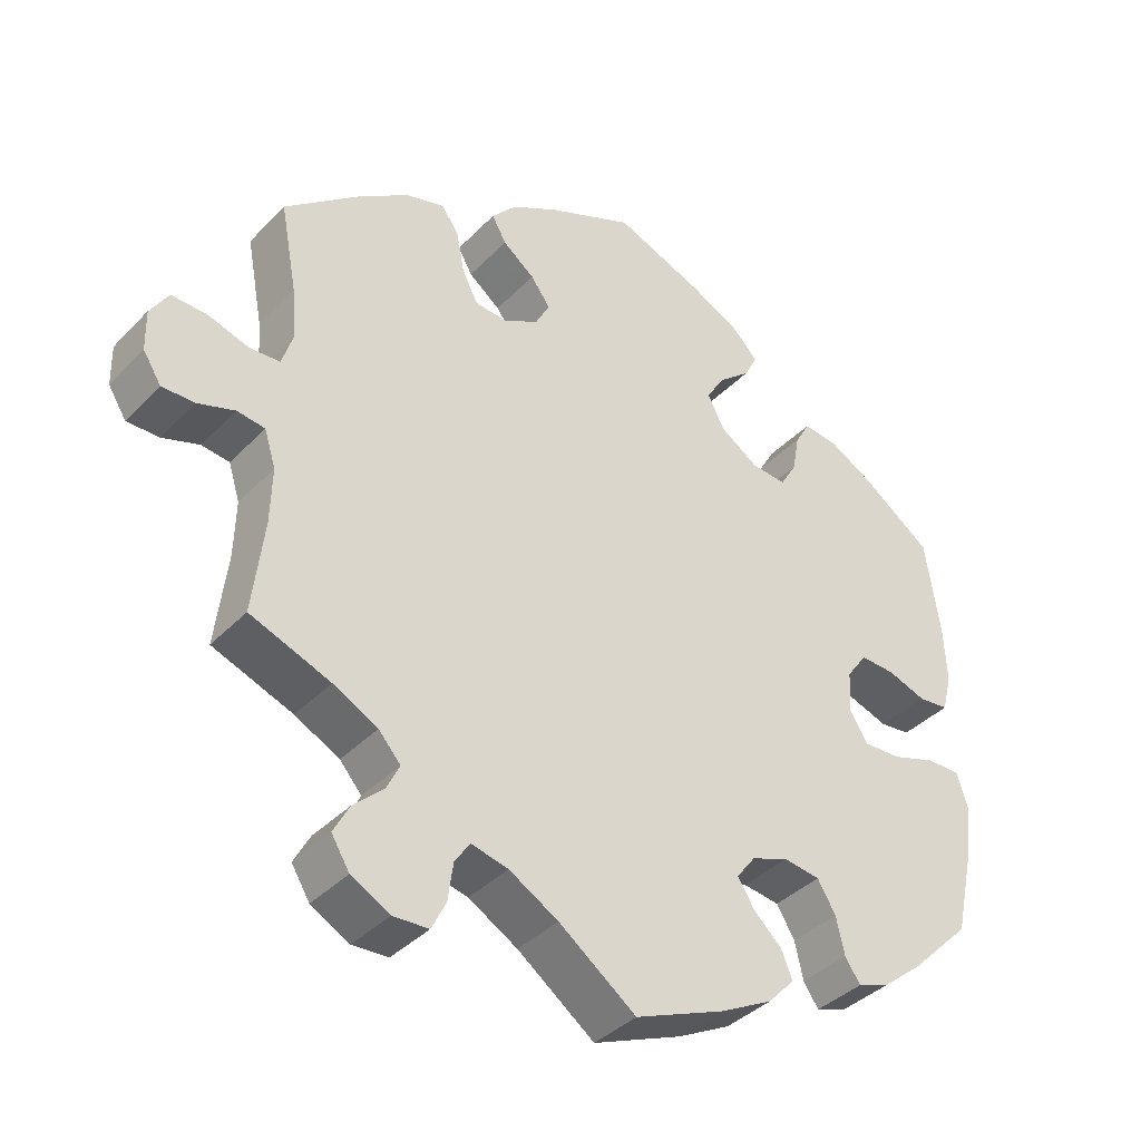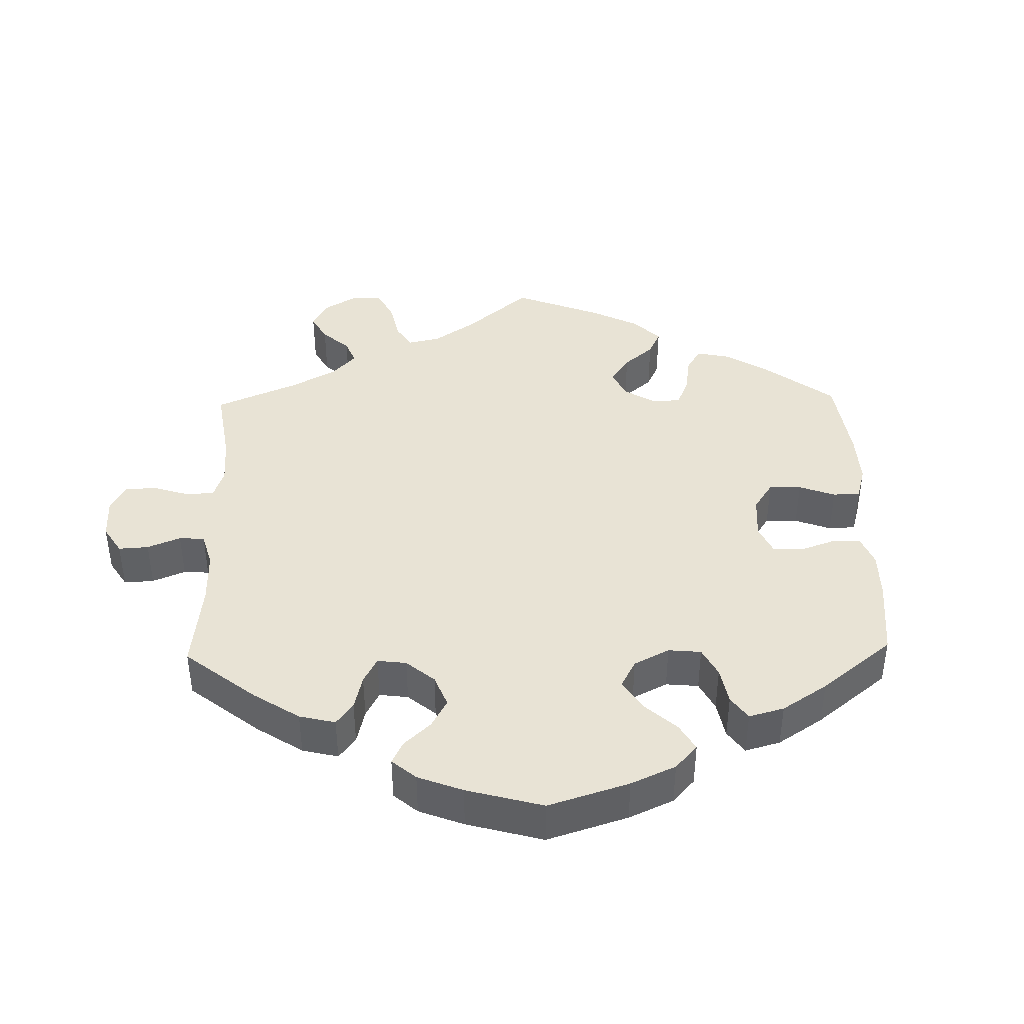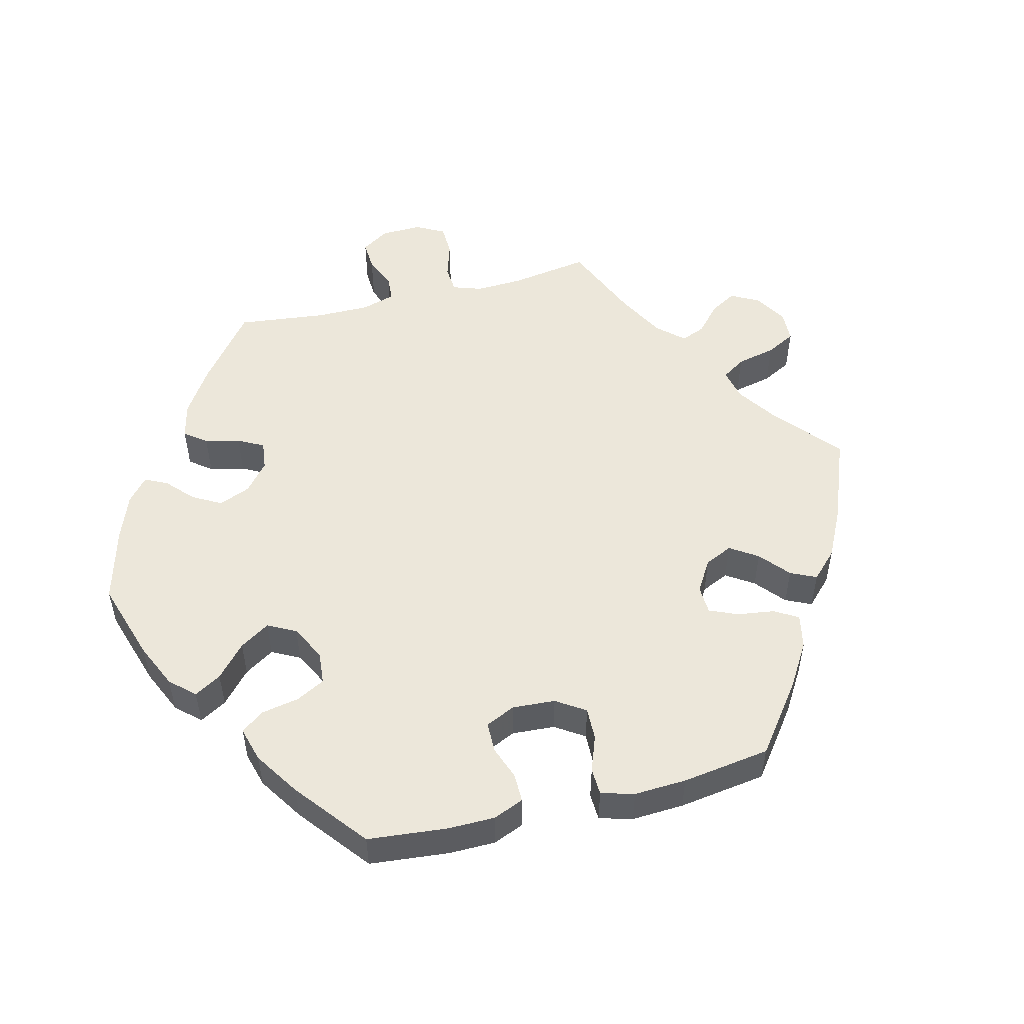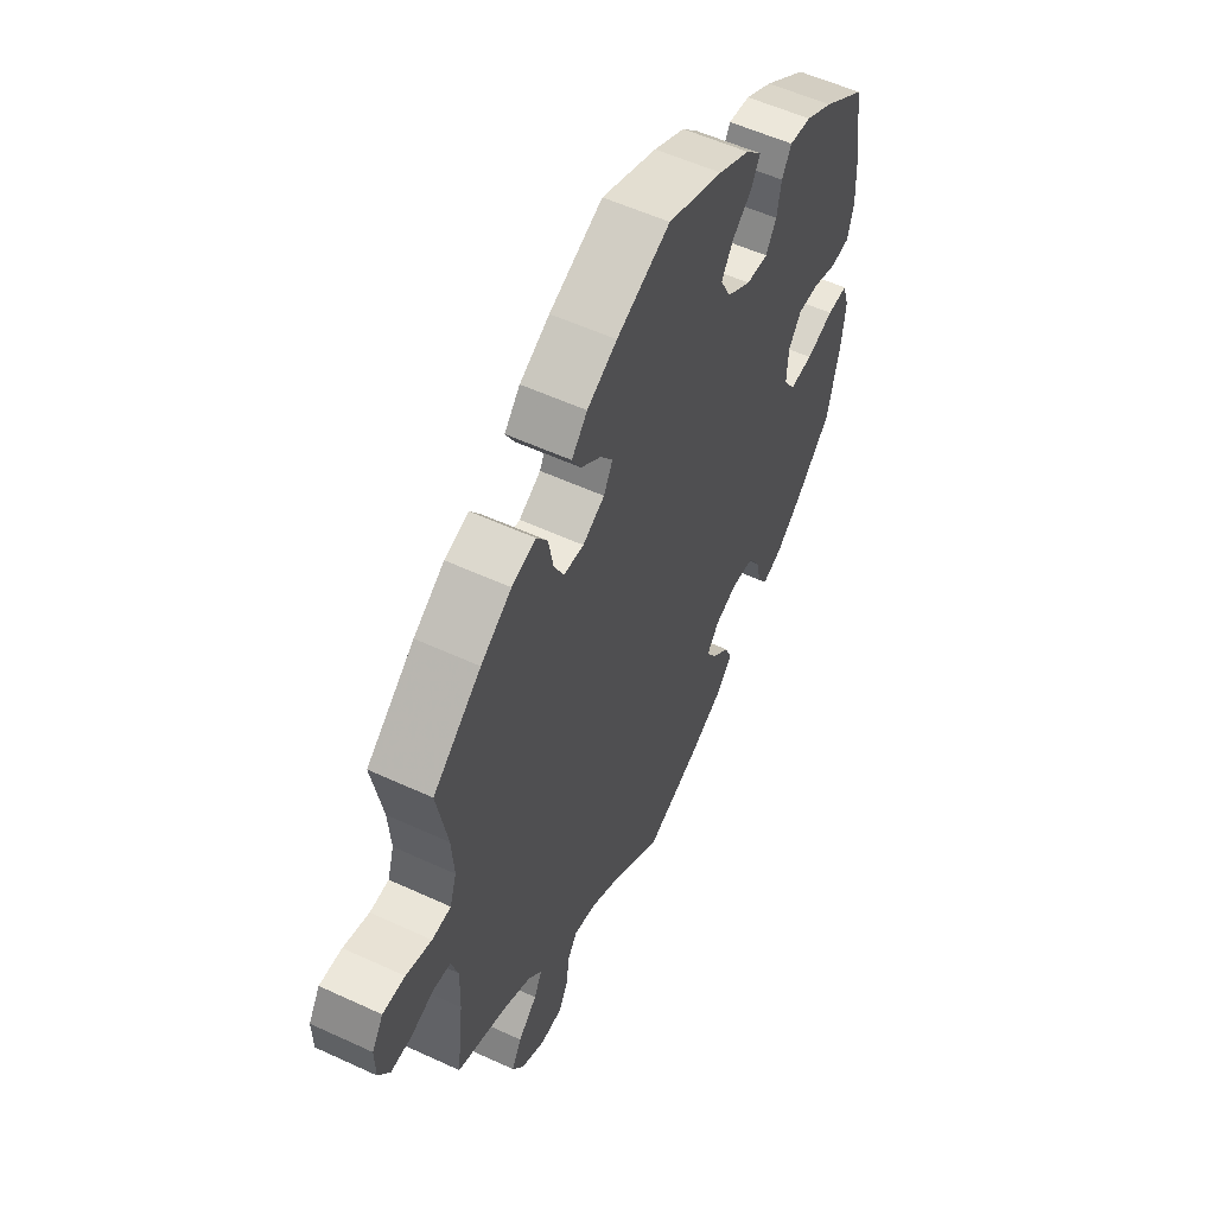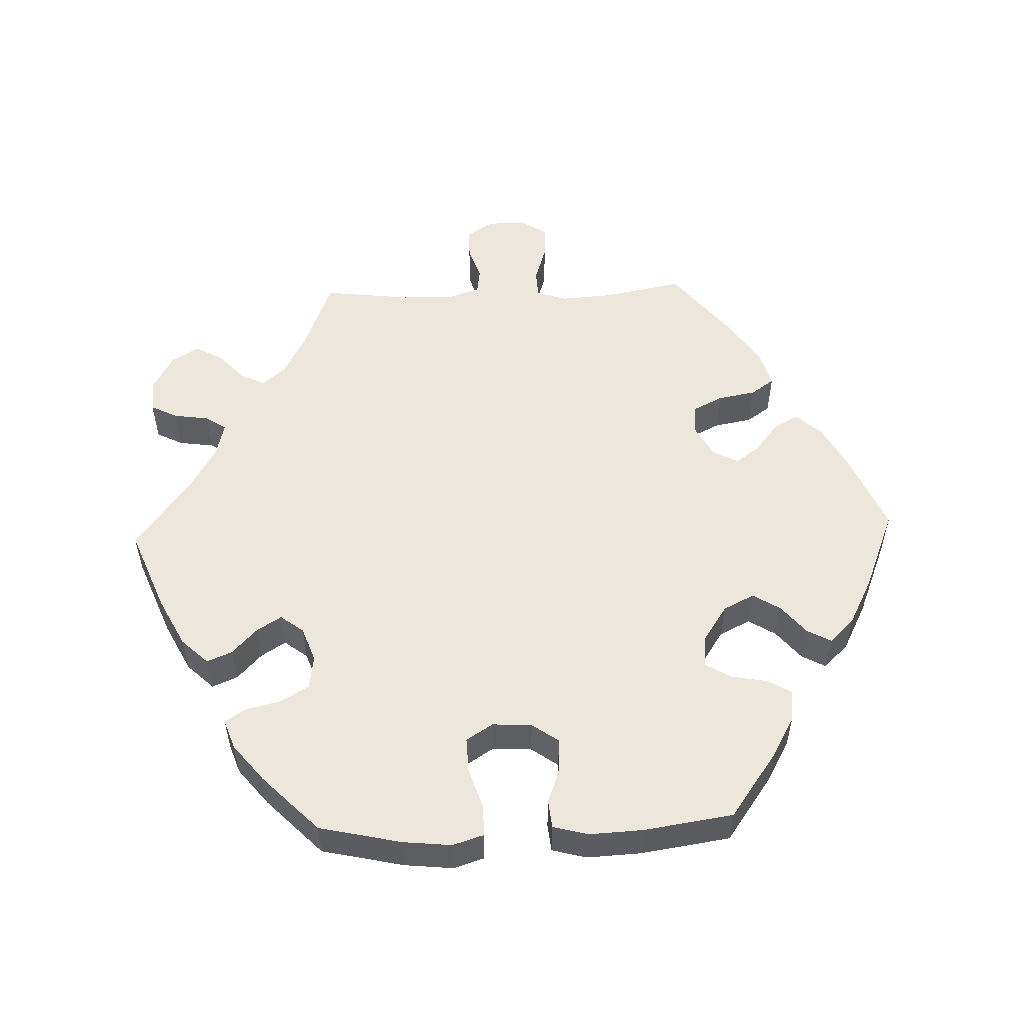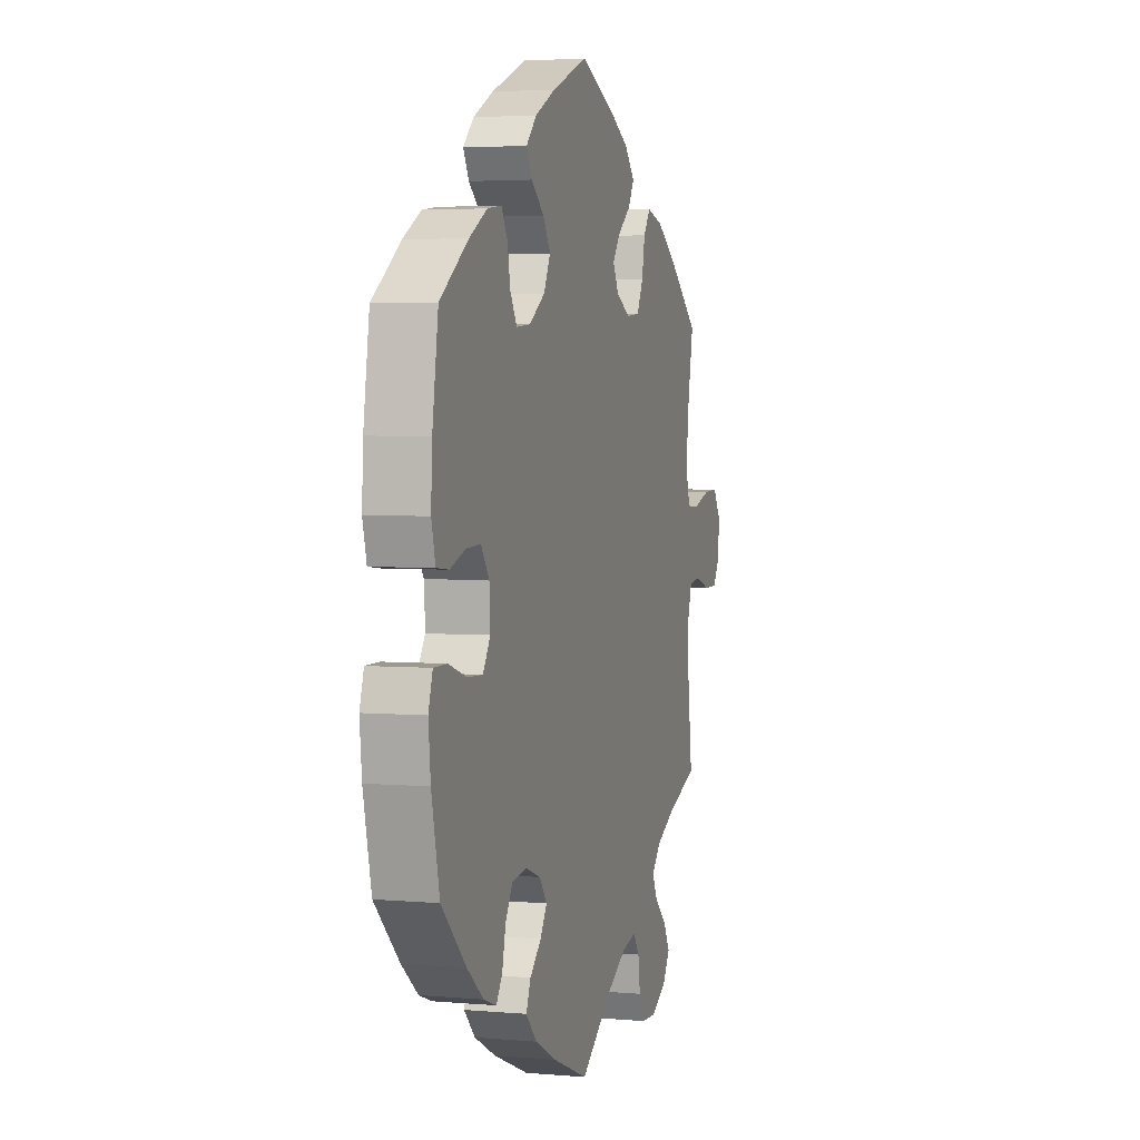
<metadata>
{"format":"obj","ext":"obj","renderer":"f3d","projection":"perspective","resolution":1024,"background":"white","views":[{"elev":-38.2,"azim":141.9,"up":"+Z"},{"elev":41.3,"azim":-121.4,"up":"+Y"},{"elev":51.9,"azim":-44.2,"up":"+Y"},{"elev":55.6,"azim":115.9,"up":"+Z"},{"elev":53.6,"azim":-92.0,"up":"+Y"},{"elev":3.5,"azim":-73.5,"up":"+Z"}]}
</metadata>
<code>
v -0.408 0.07 0.355
v -0.35 0.07 0.388
v -0.304 0.07 0.394
v -0.284 0.07 0.359
v -0.275 0.07 0.309
v -0.253 0.07 0.272
v -0.207 0.07 0.276
v -0.156 0.07 0.31
v -0.134 0.07 0.354
v -0.158 0.07 0.393
v -0.2 0.07 0.428
v -0.218 0.07 0.462
v -0.184 0.07 0.497
v -0.118 0.07 0.531
v -0.001 0.07 0.578
v 0.112 0.07 0.53
v 0.175 0.07 0.496
v 0.208 0.07 0.459
v 0.189 0.07 0.425
v 0.147 0.07 0.392
v 0.121 0.07 0.357
v 0.14 0.07 0.321
v 0.186 0.07 0.296
v 0.229 0.07 0.3
v 0.25 0.07 0.342
v 0.26 0.07 0.396
v 0.283 0.07 0.429
v 0.334 0.07 0.415
v 0.399 0.07 0.372
v 0.501 0.07 0.29
v 0.479 0.07 0.173
v 0.474 0.07 0.103
v 0.488 0.07 0.059
v 0.528 0.07 0.057
v 0.582 0.07 0.074
v 0.629 0.07 0.076
v 0.653 0.07 0.038
v 0.652 0.07 -0.016
v 0.628 0.07 -0.054
v 0.585 0.07 -0.054
v 0.536 0.07 -0.038
v 0.499 0.07 -0.043
v 0.484 0.07 -0.091
v 0.486 0.07 -0.165
v 0.501 0.07 -0.289
v 0.395 0.07 -0.33
v 0.336 0.07 -0.361
v 0.307 0.07 -0.394
v 0.324 0.07 -0.429
v 0.364 0.07 -0.466
v 0.385 0.07 -0.505
v 0.361 0.07 -0.544
v 0.31 0.07 -0.572
v 0.263 0.07 -0.57
v 0.244 0.07 -0.532
v 0.237 0.07 -0.482
v 0.217 0.07 -0.452
v 0.168 0.07 -0.464
v 0.103 0.07 -0.502
v 0.001 0.07 -0.578
v -0.116 0.07 -0.531
v -0.186 0.07 -0.495
v -0.222 0.07 -0.457
v -0.207 0.07 -0.421
v -0.17 0.07 -0.386
v -0.148 0.07 -0.351
v -0.173 0.07 -0.318
v -0.222 0.07 -0.3
v -0.27 0.07 -0.307
v -0.294 0.07 -0.347
v -0.305 0.07 -0.396
v -0.325 0.07 -0.426
v -0.367 0.07 -0.411
v -0.42 0.07 -0.368
v -0.5 0.07 -0.289
v -0.526 0.07 -0.172
v -0.533 0.07 -0.103
v -0.519 0.07 -0.059
v -0.475 0.07 -0.059
v -0.417 0.07 -0.078
v -0.367 0.07 -0.08
v -0.343 0.07 -0.042
v -0.346 0.07 0.014
v -0.373 0.07 0.052
v -0.419 0.07 0.05
v -0.47 0.07 0.032
v -0.51 0.07 0.036
v -0.523 0.07 0.086
v -0.519 0.07 0.162
v -0.5 0.07 0.289
v -0.408 0 0.355
v -0.35 0 0.388
v -0.304 0 0.394
v -0.284 0 0.359
v -0.275 0 0.309
v -0.253 0 0.272
v -0.207 0 0.276
v -0.156 0 0.31
v -0.134 0 0.354
v -0.158 0 0.393
v -0.2 0 0.428
v -0.218 0 0.462
v -0.184 0 0.497
v -0.118 0 0.531
v -0.001 0 0.578
v 0.112 0 0.53
v 0.175 0 0.496
v 0.208 0 0.459
v 0.189 0 0.425
v 0.147 0 0.392
v 0.121 0 0.357
v 0.14 0 0.321
v 0.186 0 0.296
v 0.229 0 0.3
v 0.25 0 0.342
v 0.26 0 0.396
v 0.283 0 0.429
v 0.334 0 0.415
v 0.399 0 0.372
v 0.501 0 0.29
v 0.479 0 0.173
v 0.474 0 0.103
v 0.488 0 0.059
v 0.528 0 0.057
v 0.582 0 0.074
v 0.629 0 0.076
v 0.653 0 0.038
v 0.652 0 -0.016
v 0.628 0 -0.054
v 0.585 0 -0.054
v 0.536 0 -0.038
v 0.499 0 -0.043
v 0.484 0 -0.091
v 0.486 0 -0.165
v 0.501 0 -0.289
v 0.395 0 -0.33
v 0.336 0 -0.361
v 0.307 0 -0.394
v 0.324 0 -0.429
v 0.364 0 -0.466
v 0.385 0 -0.505
v 0.361 0 -0.544
v 0.31 0 -0.572
v 0.263 0 -0.57
v 0.244 0 -0.532
v 0.237 0 -0.482
v 0.217 0 -0.452
v 0.168 0 -0.464
v 0.103 0 -0.502
v 0.001 0 -0.578
v -0.116 0 -0.531
v -0.186 0 -0.495
v -0.222 0 -0.457
v -0.207 0 -0.421
v -0.17 0 -0.386
v -0.148 0 -0.351
v -0.173 0 -0.318
v -0.222 0 -0.3
v -0.27 0 -0.307
v -0.294 0 -0.347
v -0.305 0 -0.396
v -0.325 0 -0.426
v -0.367 0 -0.411
v -0.42 0 -0.368
v -0.5 0 -0.289
v -0.526 0 -0.172
v -0.533 0 -0.103
v -0.519 0 -0.059
v -0.475 0 -0.059
v -0.417 0 -0.078
v -0.367 0 -0.08
v -0.343 0 -0.042
v -0.346 0 0.014
v -0.373 0 0.052
v -0.419 0 0.05
v -0.47 0 0.032
v -0.51 0 0.036
v -0.523 0 0.086
v -0.519 0 0.162
v -0.5 0 0.289
f 85 86 87 88
f 84 85 88 89
f 77 78 79 80
f 77 80 81
f 76 77 81
f 75 76 81
f 74 75 81
f 73 74 81 82
f 70 71 72 73
f 69 70 73 82
f 62 63 64 65
f 62 65 66
f 59 60 61 62
f 58 59 62 66
f 57 58 66 67
f 53 54 55 56
f 53 56 57
f 52 53 57
f 49 50 51 52
f 48 49 52 57
f 47 48 57 67
f 44 45 46
f 43 44 46 47
f 42 43 47 67
f 38 39 40 41
f 38 41 42
f 37 38 42
f 34 35 36 37
f 33 34 37 42
f 32 33 42 67
f 28 29 30 31
f 25 26 27 28
f 24 25 28 31
f 23 24 31 32
f 17 18 19 20
f 17 20 21
f 16 17 21
f 15 16 21
f 14 15 21 22
f 10 11 12 13
f 9 10 13 14
f 2 3 4 5
f 2 5 6
f 1 2 6
f 84 89 90 1
f 68 69 82 83
f 32 67 68 83
f 22 23 32 83
f 9 14 22
f 8 9 22
f 7 8 22 83
f 6 7 83 84
f 1 6 84
f 178 177 176 175
f 179 178 175 174
f 170 169 168 167
f 171 170 167
f 171 167 166
f 171 166 165
f 171 165 164
f 172 171 164 163
f 163 162 161 160
f 172 163 160 159
f 155 154 153 152
f 156 155 152
f 152 151 150 149
f 156 152 149 148
f 157 156 148 147
f 146 145 144 143
f 147 146 143
f 147 143 142
f 142 141 140 139
f 147 142 139 138
f 157 147 138 137
f 136 135 134
f 137 136 134 133
f 157 137 133 132
f 131 130 129 128
f 132 131 128
f 132 128 127
f 127 126 125 124
f 132 127 124 123
f 157 132 123 122
f 121 120 119 118
f 118 117 116 115
f 121 118 115 114
f 122 121 114 113
f 110 109 108 107
f 111 110 107
f 111 107 106
f 111 106 105
f 112 111 105 104
f 103 102 101 100
f 104 103 100 99
f 95 94 93 92
f 96 95 92
f 96 92 91
f 91 180 179 174
f 173 172 159 158
f 173 158 157 122
f 173 122 113 112
f 112 104 99
f 112 99 98
f 173 112 98 97
f 174 173 97 96
f 174 96 91
f 1 91 92 2
f 2 92 93 3
f 3 93 94 4
f 4 94 95 5
f 5 95 96 6
f 6 96 97 7
f 7 97 98 8
f 8 98 99 9
f 9 99 100 10
f 10 100 101 11
f 11 101 102 12
f 12 102 103 13
f 13 103 104 14
f 14 104 105 15
f 15 105 106 16
f 16 106 107 17
f 17 107 108 18
f 18 108 109 19
f 19 109 110 20
f 20 110 111 21
f 21 111 112 22
f 22 112 113 23
f 23 113 114 24
f 24 114 115 25
f 25 115 116 26
f 26 116 117 27
f 27 117 118 28
f 28 118 119 29
f 29 119 120 30
f 30 120 121 31
f 31 121 122 32
f 32 122 123 33
f 33 123 124 34
f 34 124 125 35
f 35 125 126 36
f 36 126 127 37
f 37 127 128 38
f 38 128 129 39
f 39 129 130 40
f 40 130 131 41
f 41 131 132 42
f 42 132 133 43
f 43 133 134 44
f 44 134 135 45
f 45 135 136 46
f 46 136 137 47
f 47 137 138 48
f 48 138 139 49
f 49 139 140 50
f 50 140 141 51
f 51 141 142 52
f 52 142 143 53
f 53 143 144 54
f 54 144 145 55
f 55 145 146 56
f 56 146 147 57
f 57 147 148 58
f 58 148 149 59
f 59 149 150 60
f 60 150 151 61
f 61 151 152 62
f 62 152 153 63
f 63 153 154 64
f 64 154 155 65
f 65 155 156 66
f 66 156 157 67
f 67 157 158 68
f 68 158 159 69
f 69 159 160 70
f 70 160 161 71
f 71 161 162 72
f 72 162 163 73
f 73 163 164 74
f 74 164 165 75
f 75 165 166 76
f 76 166 167 77
f 77 167 168 78
f 78 168 169 79
f 79 169 170 80
f 80 170 171 81
f 81 171 172 82
f 82 172 173 83
f 83 173 174 84
f 84 174 175 85
f 85 175 176 86
f 86 176 177 87
f 87 177 178 88
f 88 178 179 89
f 89 179 180 90
f 90 180 91 1

</code>
